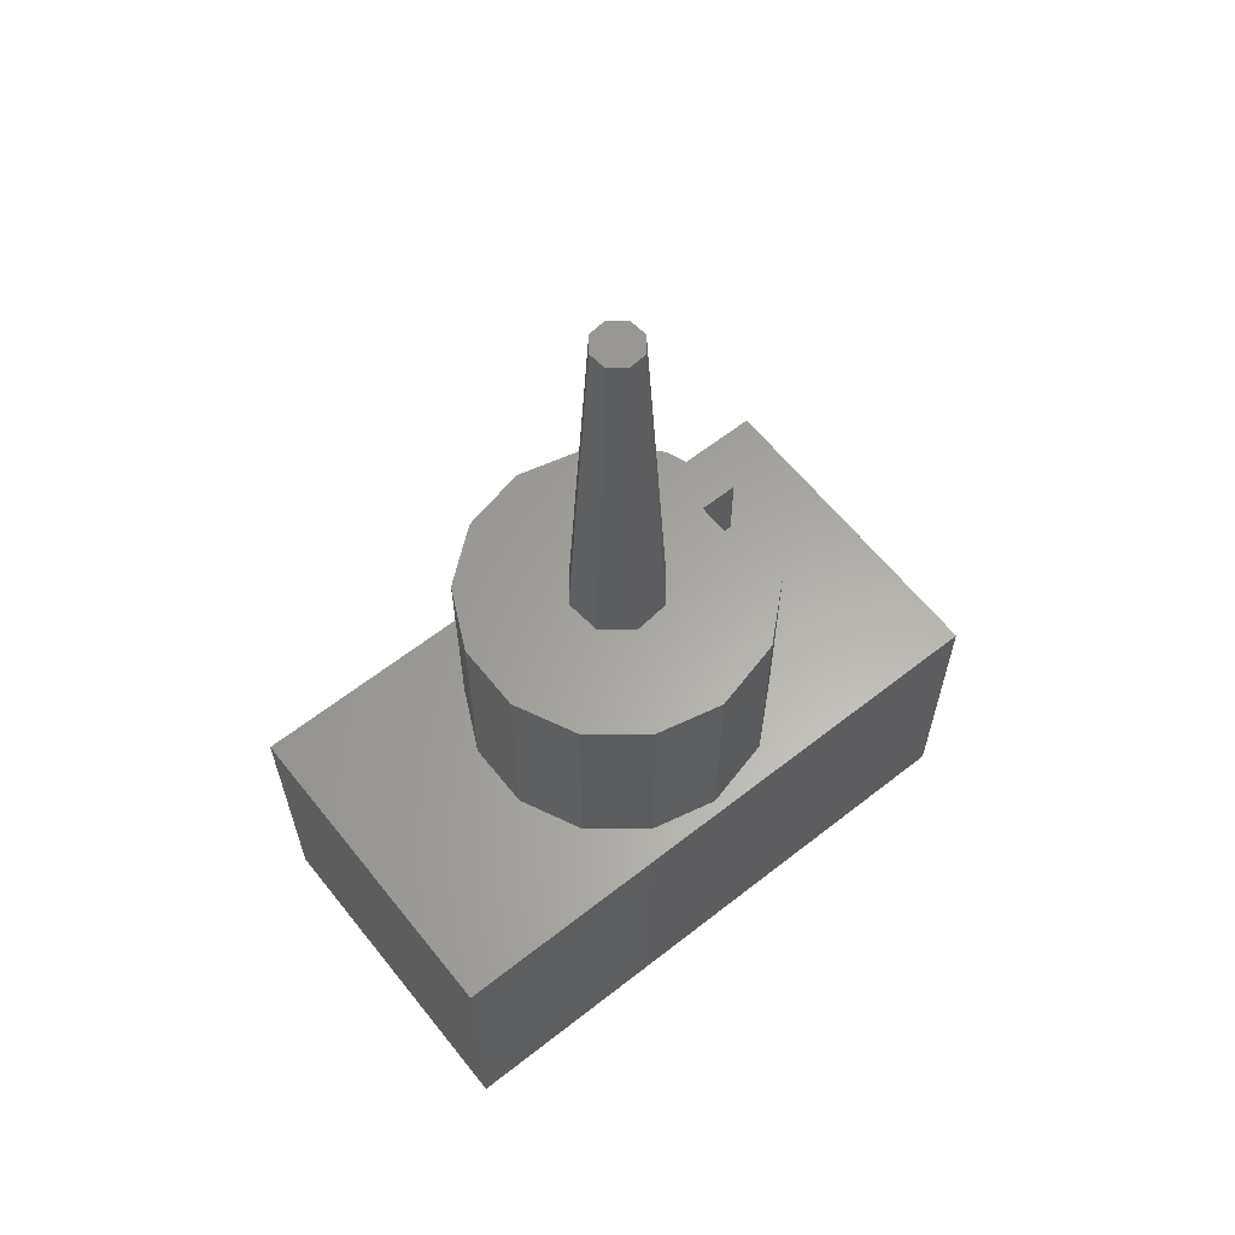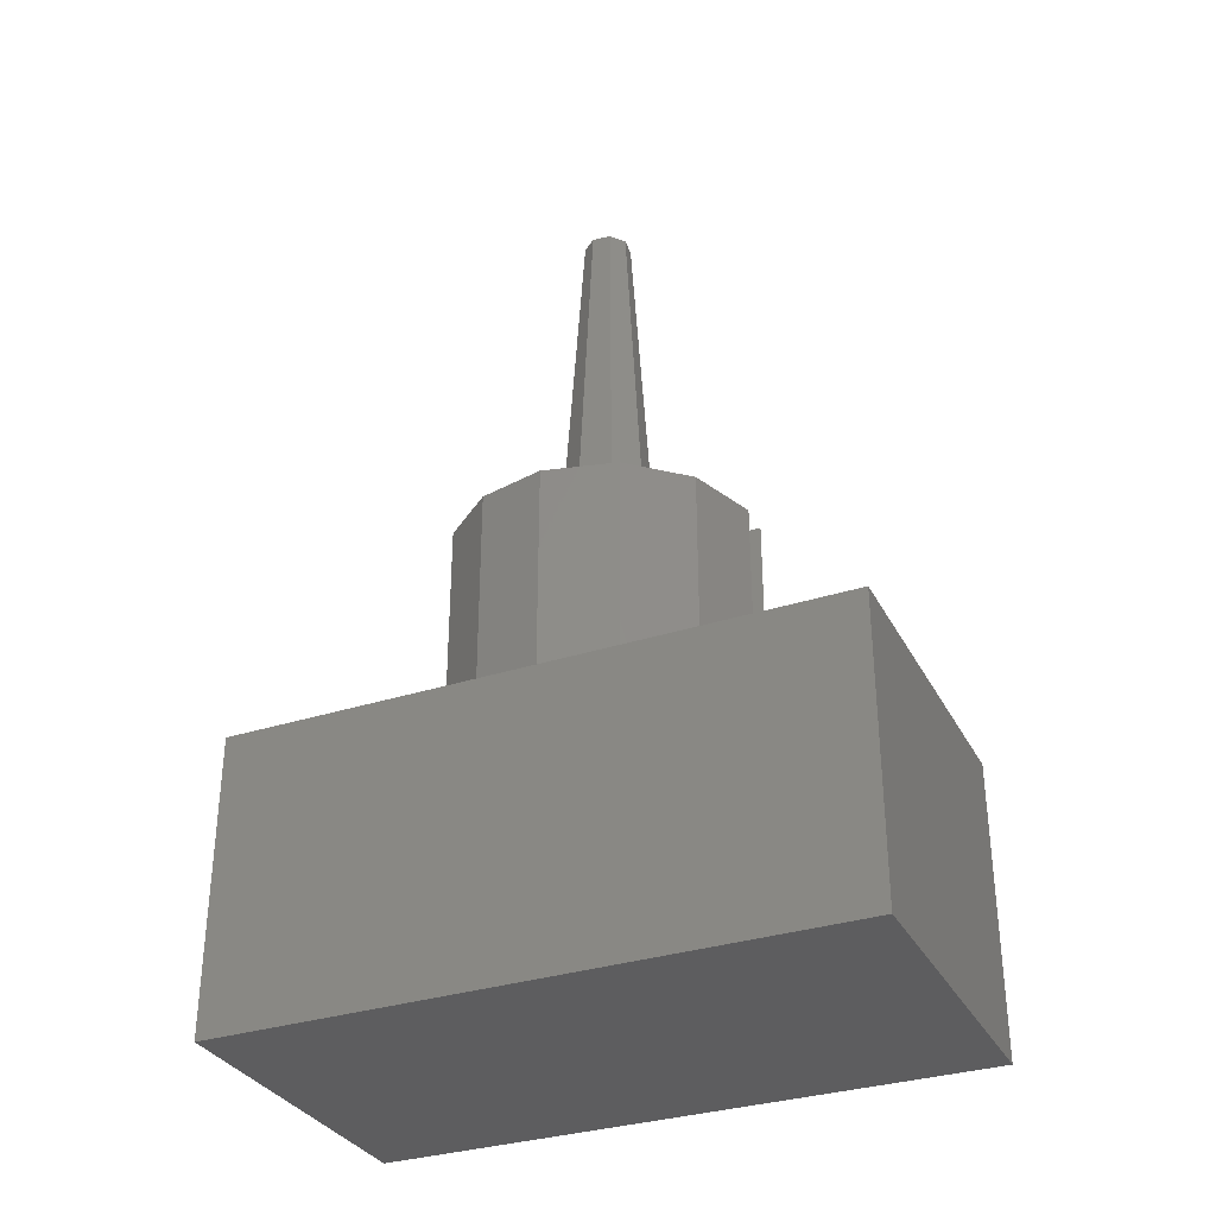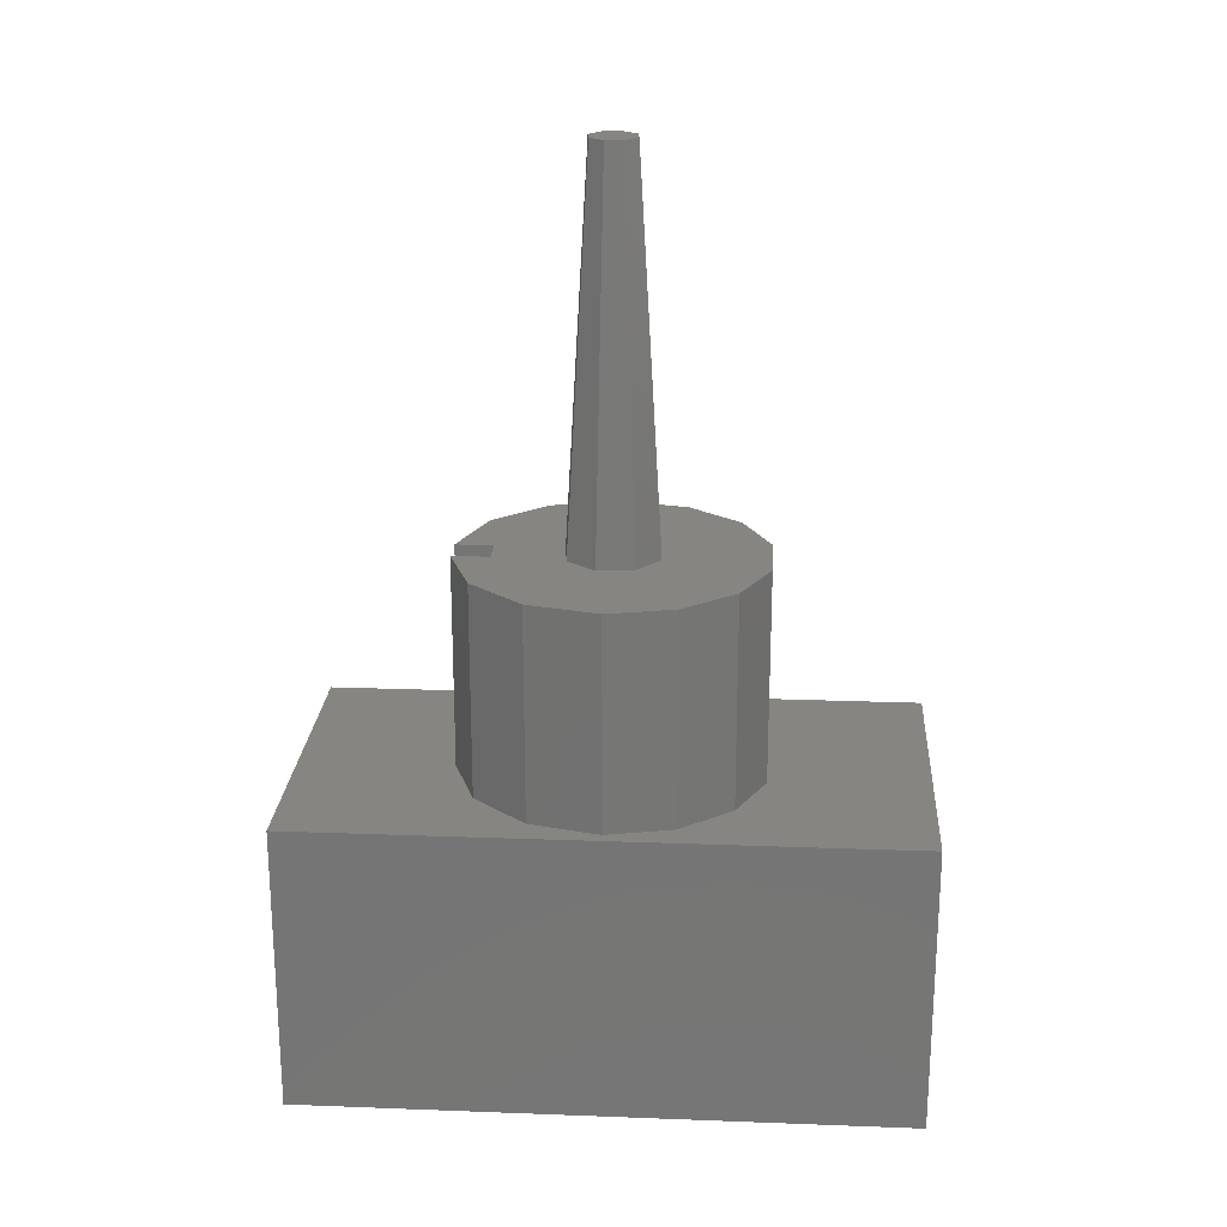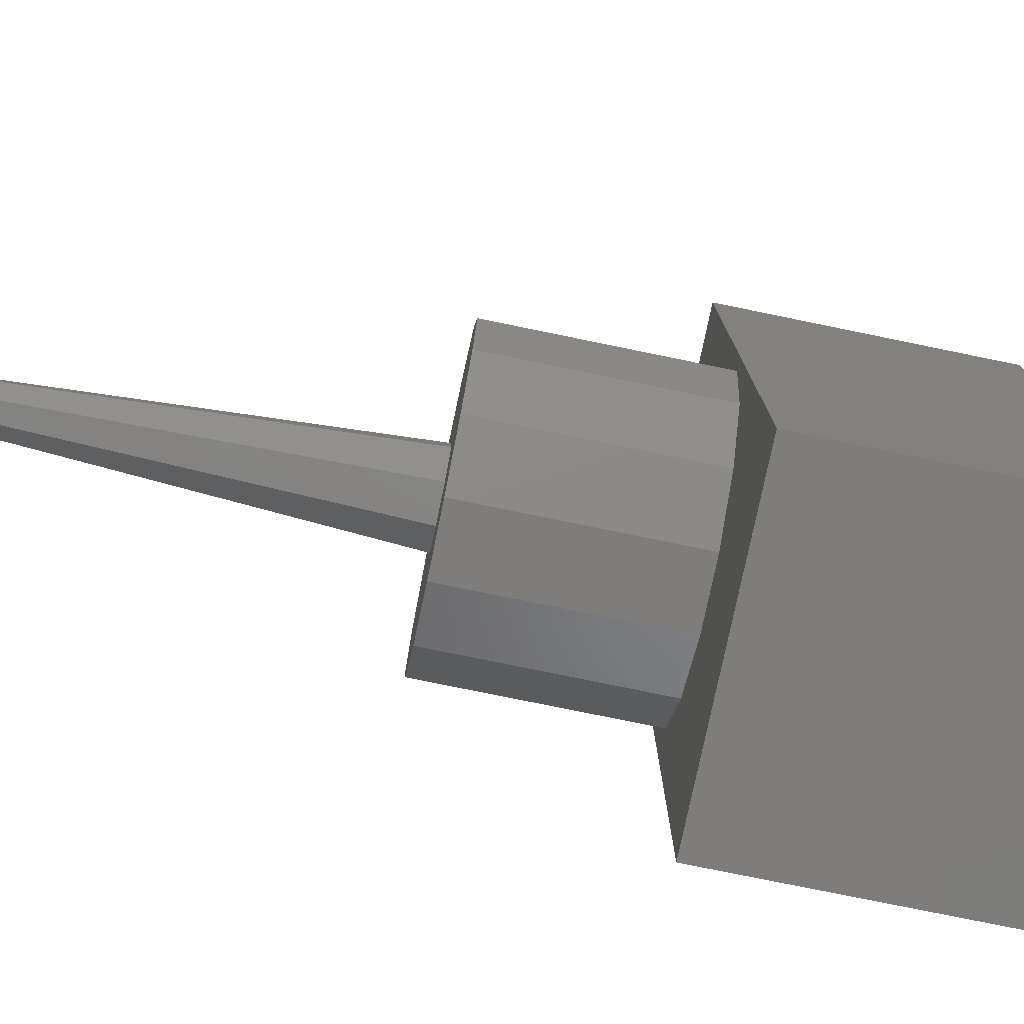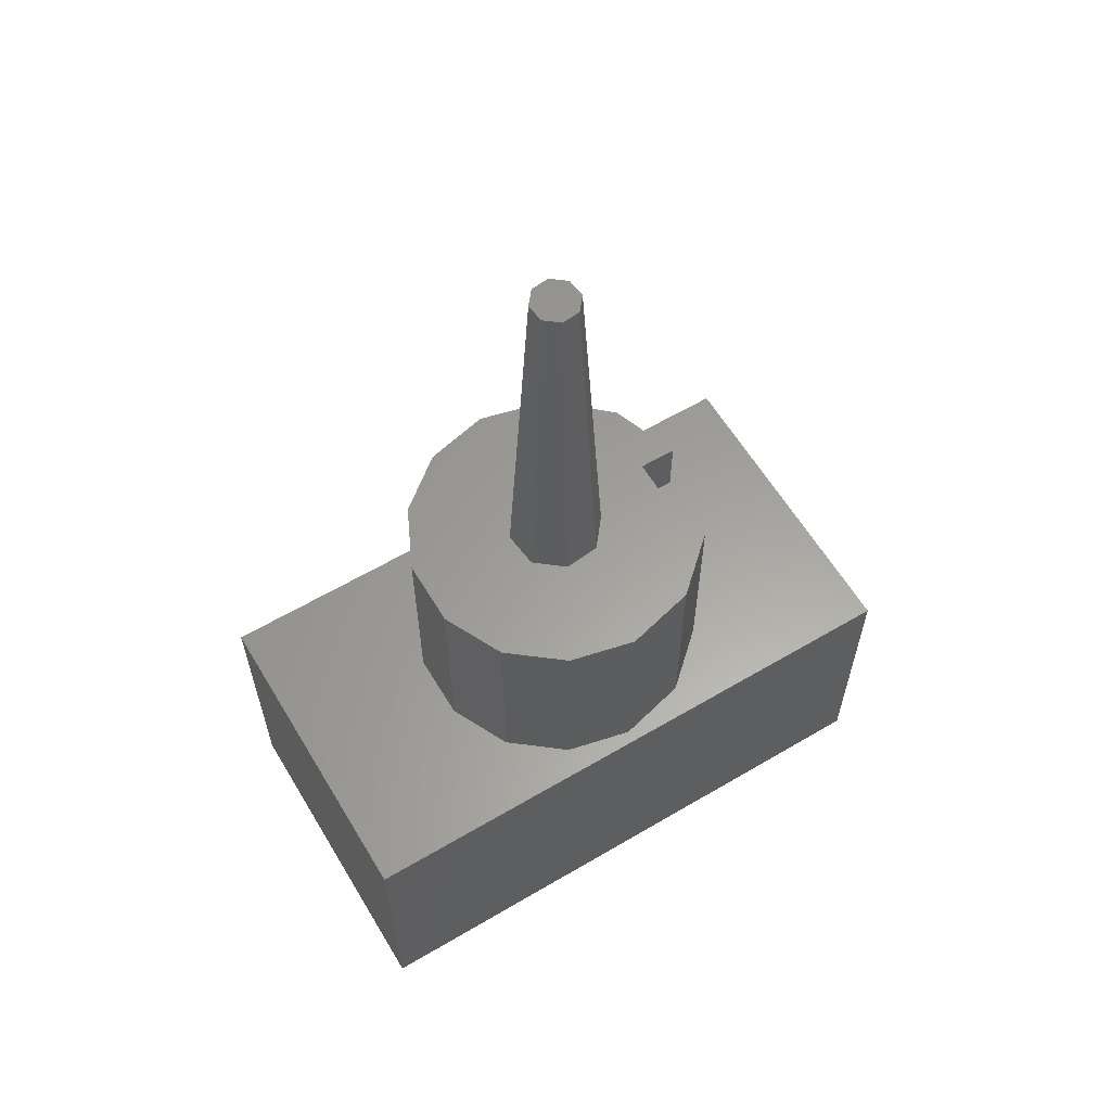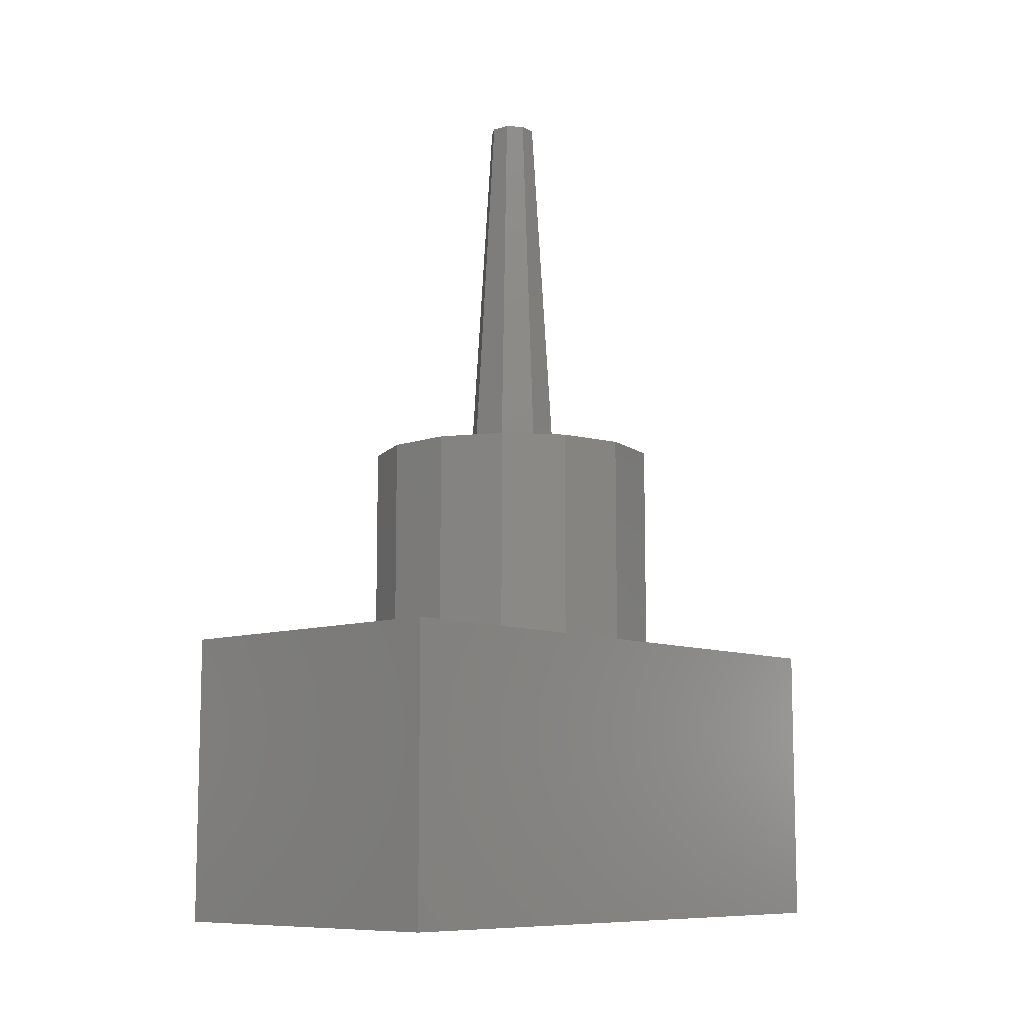
<metadata>
{"format":"stl","ext":"stl","renderer":"f3d","projection":"perspective","resolution":1024,"background":"white","views":[{"elev":62.1,"azim":51.5,"up":"+Z"},{"elev":-32.8,"azim":114.1,"up":"+Z"},{"elev":21.7,"azim":-86.2,"up":"+Z"},{"elev":-77.2,"azim":78.4,"up":"+Y"},{"elev":60.9,"azim":59.0,"up":"+Z"},{"elev":-9.4,"azim":42.7,"up":"+Z"}]}
</metadata>
<code>
# stl→obj: 56 verts, 108 faces
v -6.85 -12.75 0
v 6.85 -12.75 0
v 1.413 -6.191 0
v -1.413 -6.191 0
v -3.959 -4.965 0
v -5.721 -2.755 0
v -6.35 7.776e-16 0
v -6.85 12.75 0
v -5.605 2.985 0
v -3.543 5.27 0
v -0.65 6.317 0
v 0.65 6.317 0
v 6.85 12.75 0
v 6.35 -1.555e-15 0
v 5.721 -2.755 0
v 3.959 -4.965 0
v 3.543 5.27 0
v 5.605 2.985 0
v -0.65 4.75 0
v 0.65 4.75 0
v 0.65 6.317 9
v 0.65 4.75 9
v -0.65 4.75 9
v -0.65 6.317 9
v -3.543 5.27 9
v -5.605 2.985 9
v -0.9589 1.755 9
v 0.5631 1.919 9
v 5.605 2.985 9
v 3.543 5.27 9
v 3.959 -4.965 9
v 5.721 -2.755 9
v 1.413 -6.191 9
v 0.9589 -1.755 9
v -1.413 -6.191 9
v -0.5631 -1.919 9
v -3.959 -4.965 9
v -5.721 -2.755 9
v -1.919 0.5631 9
v -6.35 7.776e-16 9
v -1.755 -0.9589 9
v 6.35 0 9
v 1.755 0.9589 9
v 1.919 -0.5631 9
v -0.8776 -0.4794 25.2
v -0.9595 0.2815 25.2
v -0.4794 0.8776 25.2
v 0.2815 0.9595 25.2
v 0.8776 0.4794 25.2
v 0.9595 -0.2815 25.2
v 0.4794 -0.8776 25.2
v -0.2815 -0.9595 25.2
v -6.85 -12.75 -12.2
v -6.85 12.75 -12.2
v 6.85 -12.75 -12.2
v 6.85 12.75 -12.2
f 1 2 3
f 1 3 4
f 1 4 5
f 1 5 6
f 1 6 7
f 8 1 7
f 8 7 9
f 8 9 10
f 8 10 11
f 8 11 12
f 8 12 13
f 2 14 15
f 2 15 16
f 2 16 3
f 13 12 17
f 13 17 18
f 13 18 14
f 13 14 2
f 11 19 12
f 12 19 20
f 12 20 21
f 21 20 22
f 19 11 23
f 23 11 24
f 23 24 25
f 23 25 26
f 23 26 27
f 23 27 28
f 23 28 29
f 23 29 22
f 30 21 29
f 29 21 22
f 31 32 33
f 33 32 34
f 33 34 35
f 35 34 36
f 35 36 37
f 37 36 38
f 27 26 39
f 39 26 40
f 39 40 41
f 41 40 38
f 41 38 36
f 29 28 42
f 42 28 43
f 42 43 44
f 44 34 42
f 42 34 32
f 7 40 9
f 9 40 26
f 9 26 10
f 10 26 25
f 10 25 11
f 11 25 24
f 12 21 17
f 17 21 30
f 17 30 18
f 18 30 29
f 18 29 14
f 14 29 42
f 19 23 20
f 20 23 22
f 41 45 39
f 39 45 46
f 39 46 27
f 27 46 47
f 27 47 28
f 28 47 48
f 28 48 43
f 43 48 49
f 43 49 44
f 44 49 50
f 44 50 34
f 34 50 51
f 34 51 36
f 36 51 52
f 36 52 41
f 41 52 45
f 48 47 49
f 49 47 46
f 49 46 50
f 50 46 45
f 50 45 51
f 51 45 52
f 14 42 15
f 15 42 32
f 15 32 16
f 16 32 31
f 16 31 3
f 3 31 33
f 3 33 4
f 4 33 35
f 4 35 5
f 5 35 37
f 5 37 6
f 6 37 38
f 6 38 7
f 7 38 40
f 53 54 55
f 55 54 56
f 54 8 56
f 56 8 13
f 55 56 2
f 2 56 13
f 55 2 53
f 53 2 1
f 54 53 8
f 8 53 1

</code>
